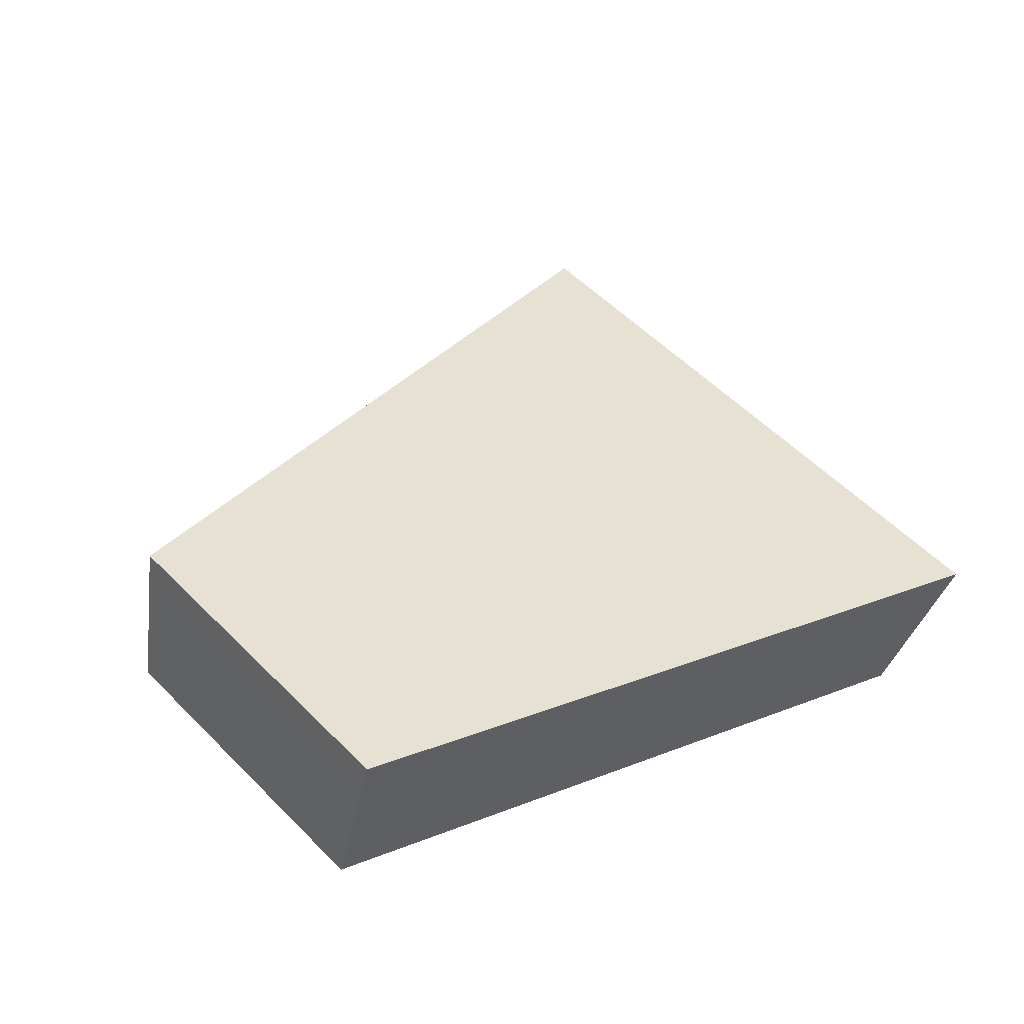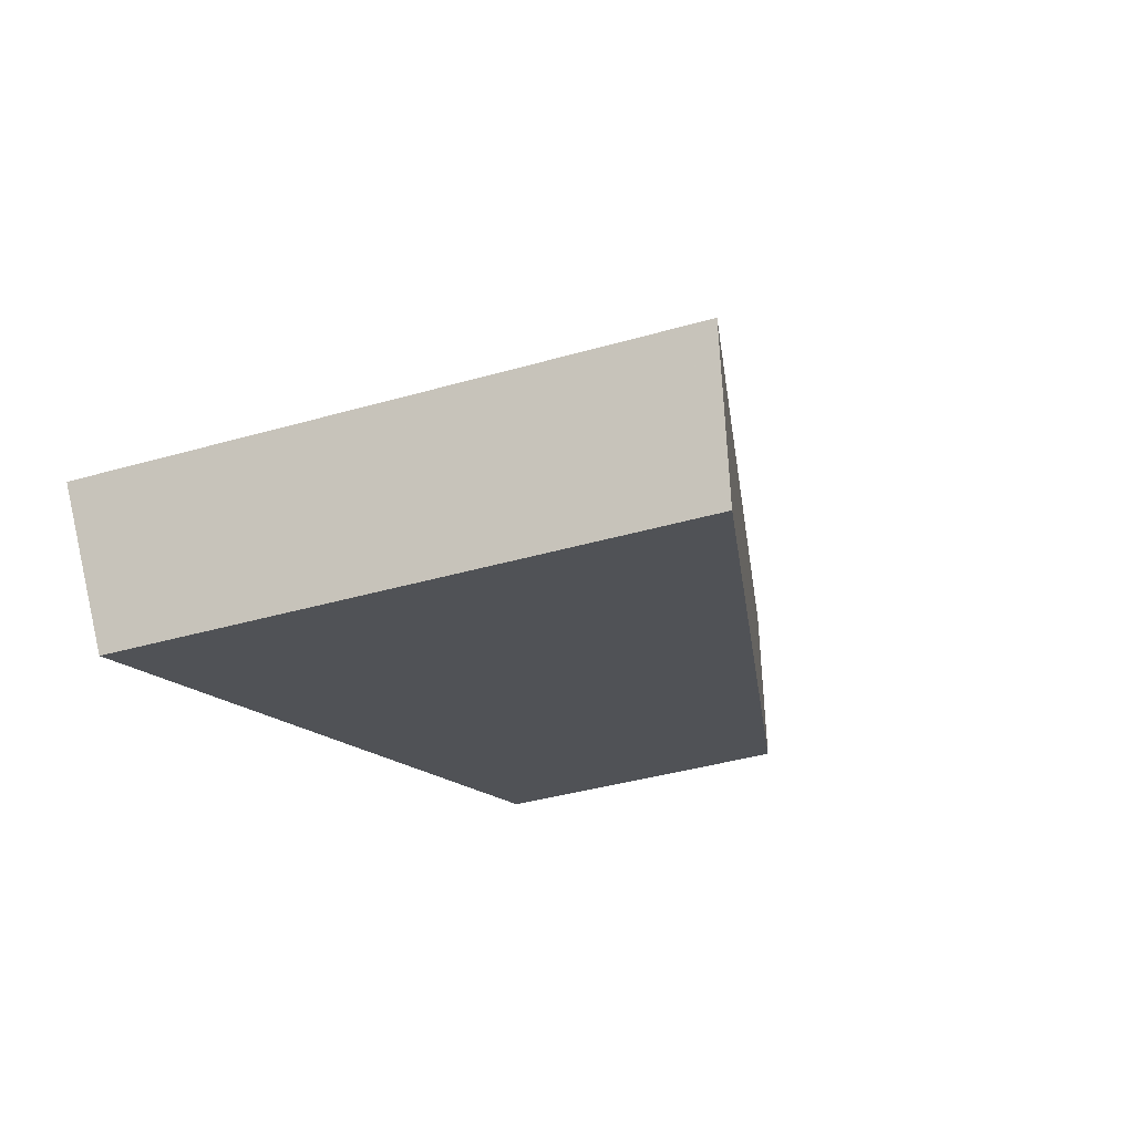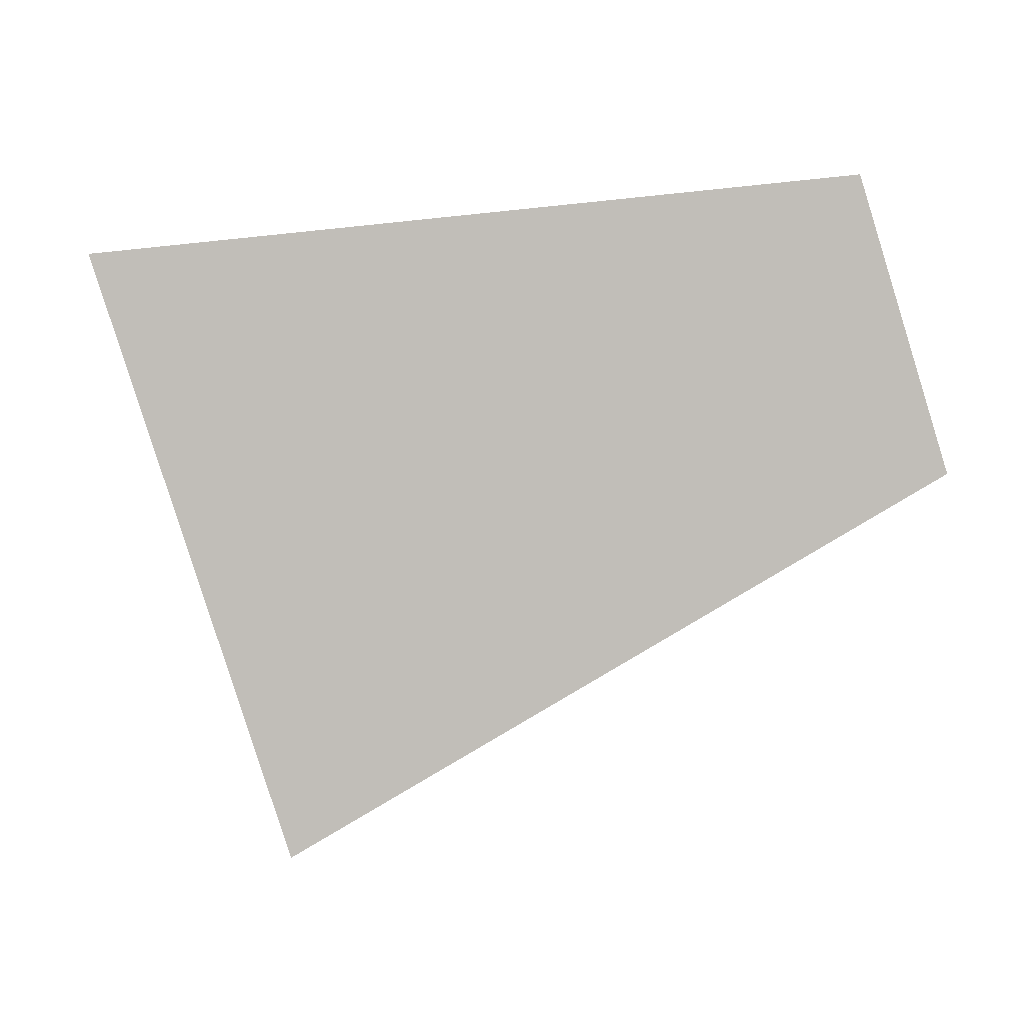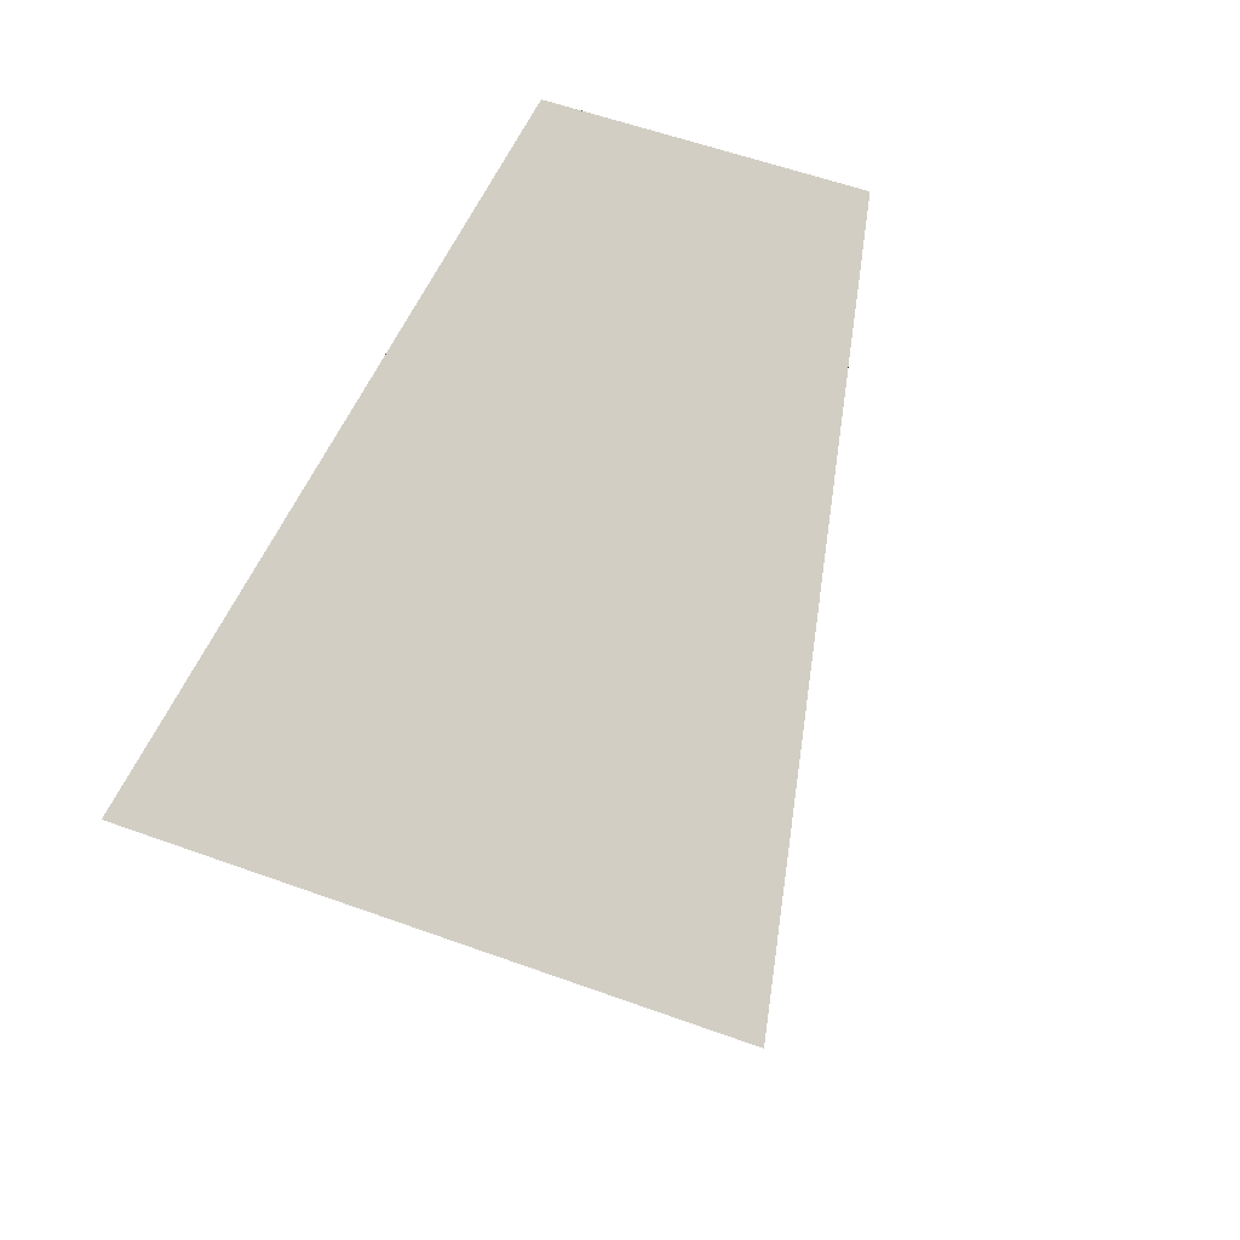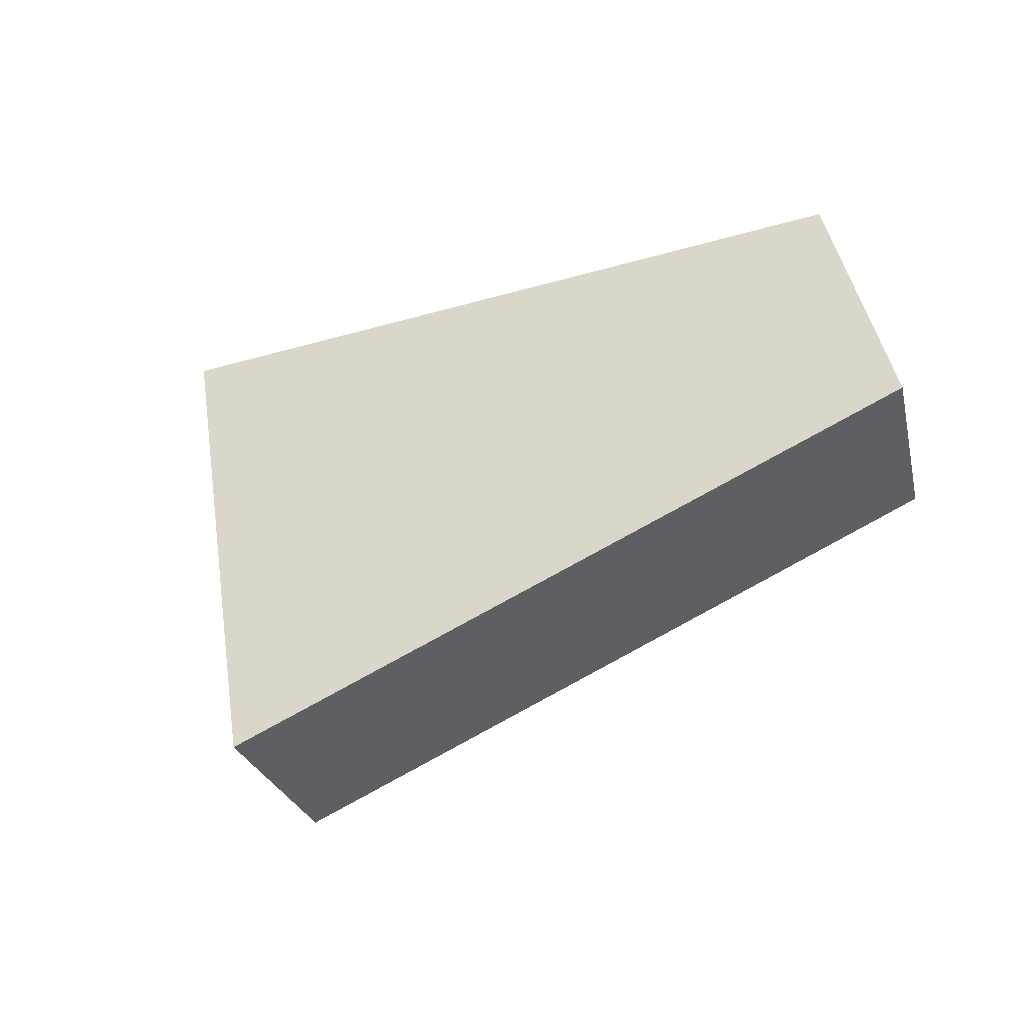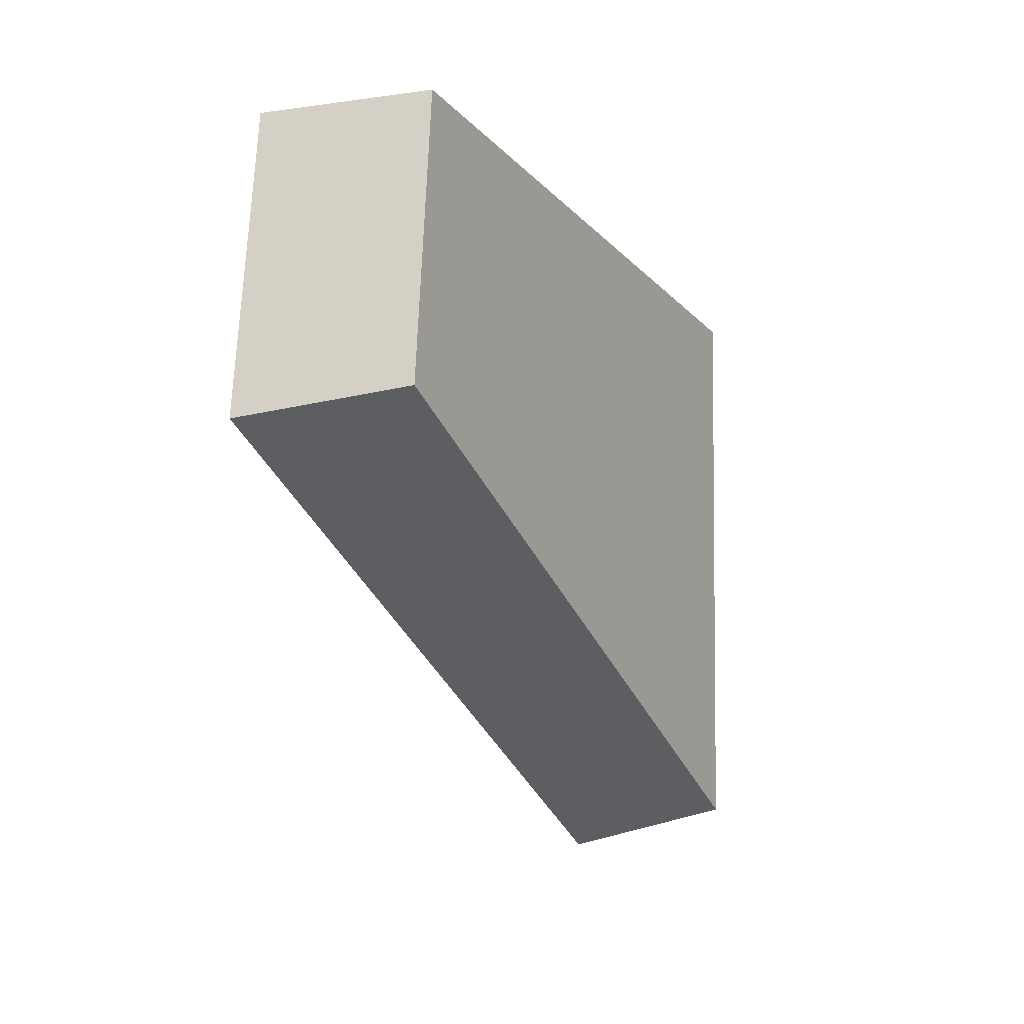
<metadata>
{"format":"obj","ext":"obj","renderer":"f3d","projection":"perspective","resolution":1024,"background":"white","views":[{"elev":54.8,"azim":-23.5,"up":"+Y"},{"elev":-40.2,"azim":129.3,"up":"+Y"},{"elev":-2.5,"azim":151.7,"up":"+Z"},{"elev":59.5,"azim":130.1,"up":"+Y"},{"elev":42.0,"azim":-169.2,"up":"+Y"},{"elev":-6.2,"azim":-84.3,"up":"+Z"}]}
</metadata>
<code>
v 2.136 0.1497 2.691
v 2.138 0.1497 2.697
v 2.131 0.1524 2.698
v 2.13 0.1524 2.695
v 2.131 0.1542 2.698
v 2.131 0.1524 2.698
v 2.138 0.1497 2.697
v 2.139 0.1514 2.697
v 2.13 0.1542 2.695
v 2.13 0.1524 2.695
v 2.131 0.1524 2.698
v 2.131 0.1542 2.698
v 2.139 0.1514 2.697
v 2.138 0.1497 2.697
v 2.136 0.1497 2.691
v 2.137 0.1514 2.69
v 2.137 0.1514 2.69
v 2.136 0.1497 2.691
v 2.13 0.1524 2.695
v 2.13 0.1542 2.695
v 2.13 0.1542 2.695
v 2.131 0.1542 2.698
v 2.139 0.1514 2.697
v 2.137 0.1514 2.69
f 1 2 3
f 1 3 4
f 5 6 7
f 5 7 8
f 9 10 11
f 9 11 12
f 13 14 15
f 13 15 16
f 17 18 19
f 17 19 20
f 21 22 23
f 21 23 24

</code>
